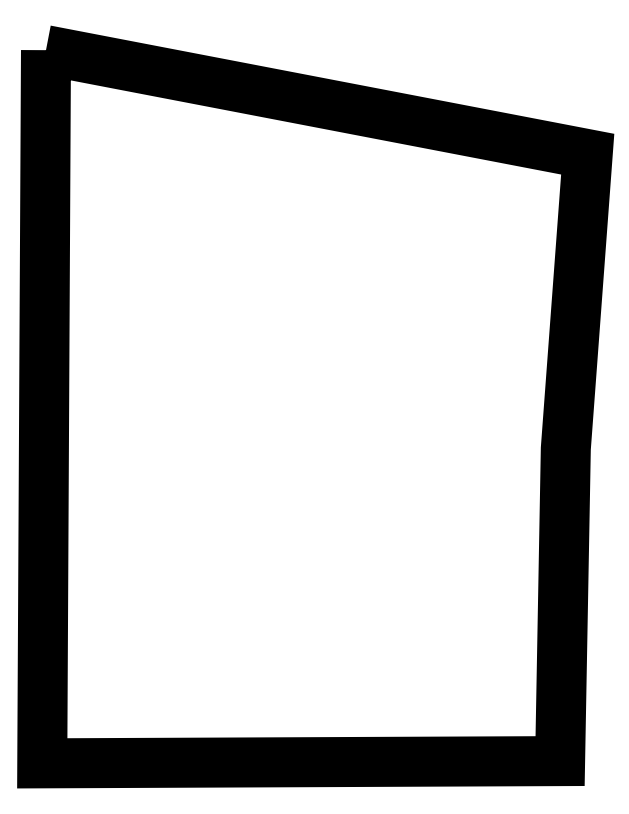
<metadata>
{"format":"dxf","ext":"dxf","renderer":"ezdxf+matplotlib","layout":"modelspace","background":"white","min_lineweight":24,"dpi":150}
</metadata>
<code>
0
SECTION
2
ENTITIES
0
LWPOLYLINE
90
6
70
1
10
15
20
0
30
0
10
2192
20
-418
30
0
10
2104
20
-1601
30
0
10
2081
20
-2857
30
0
10
0
20
-2866
30
0
10
15
20
0
30
0
0
ENDSEC
0
EOF

</code>
